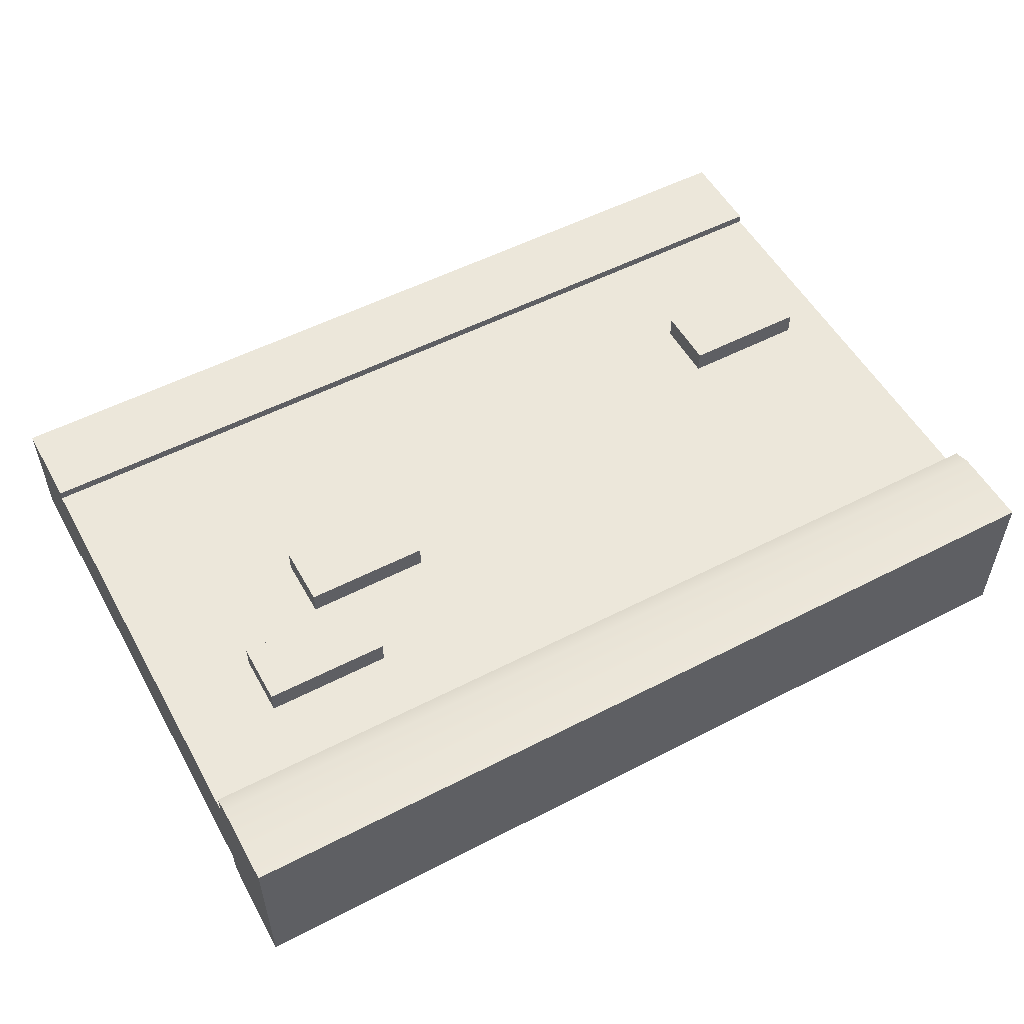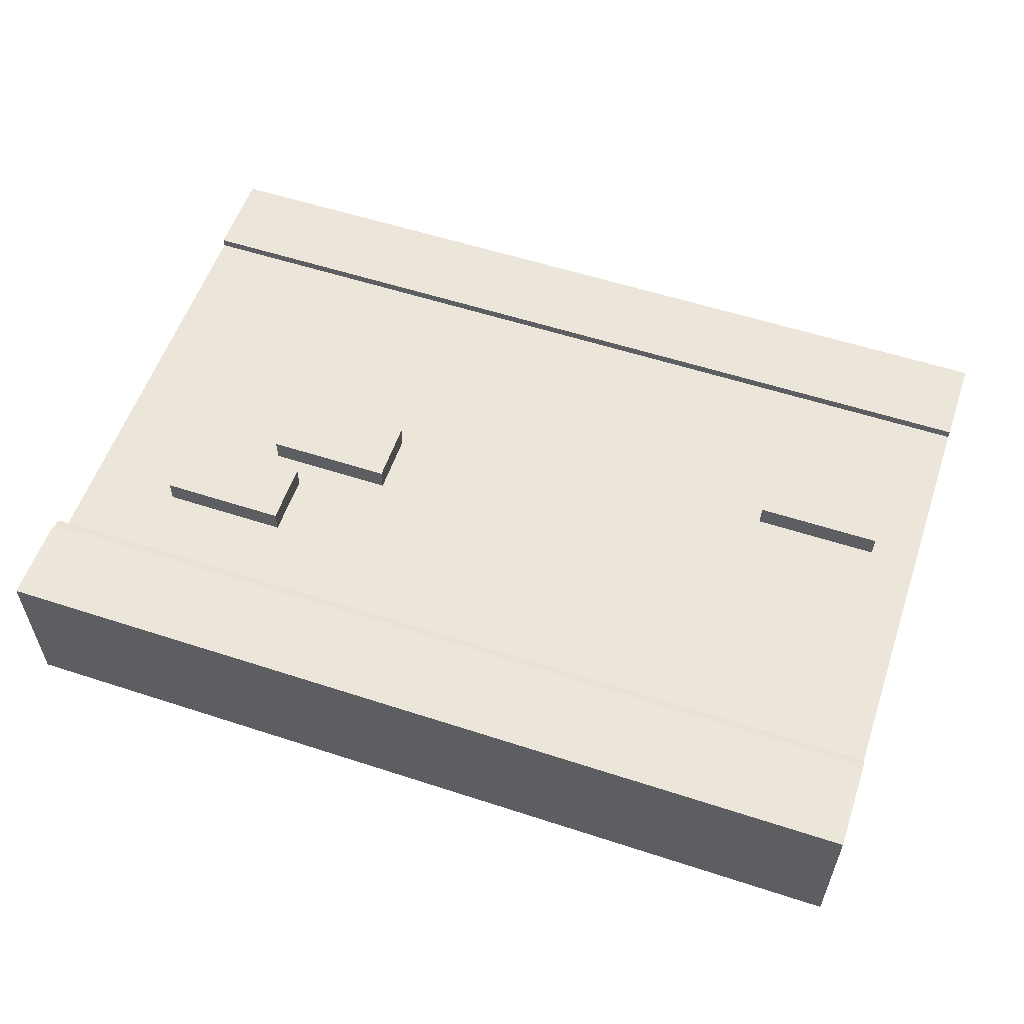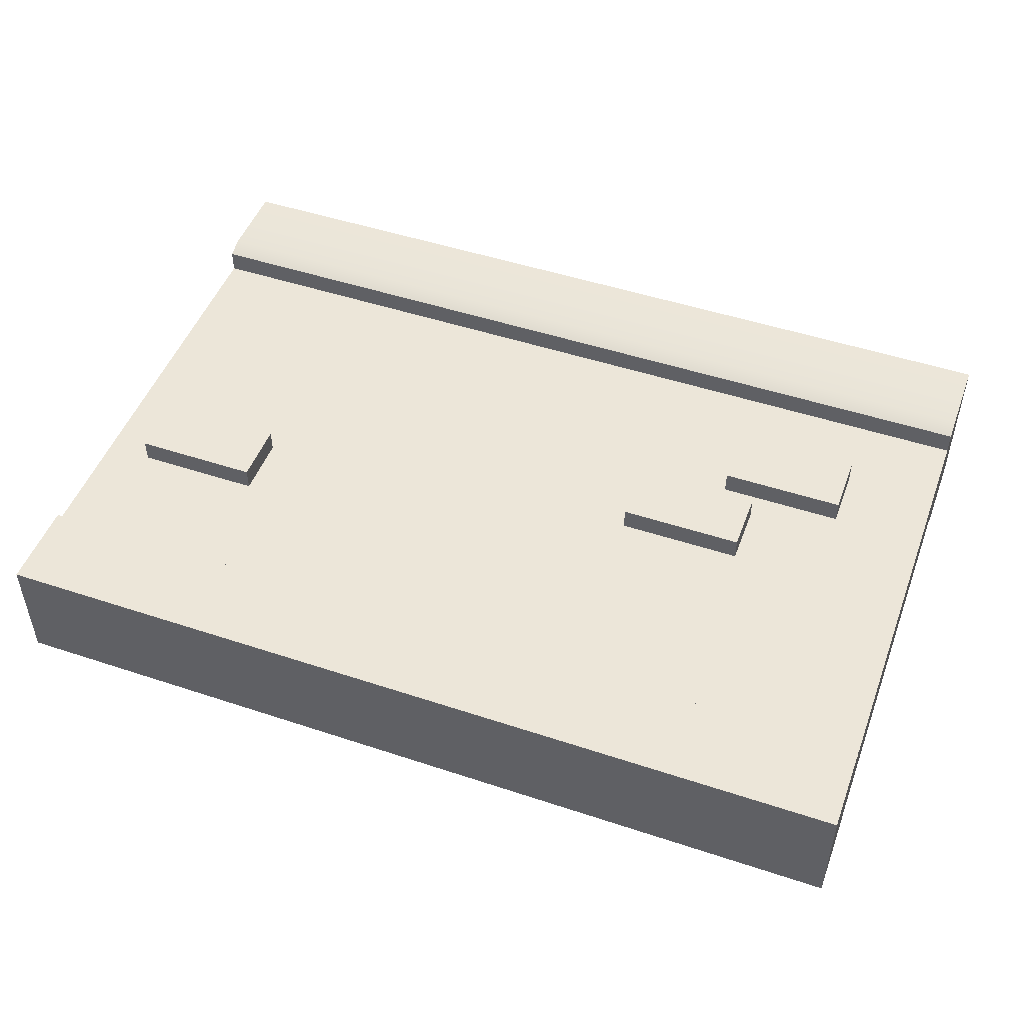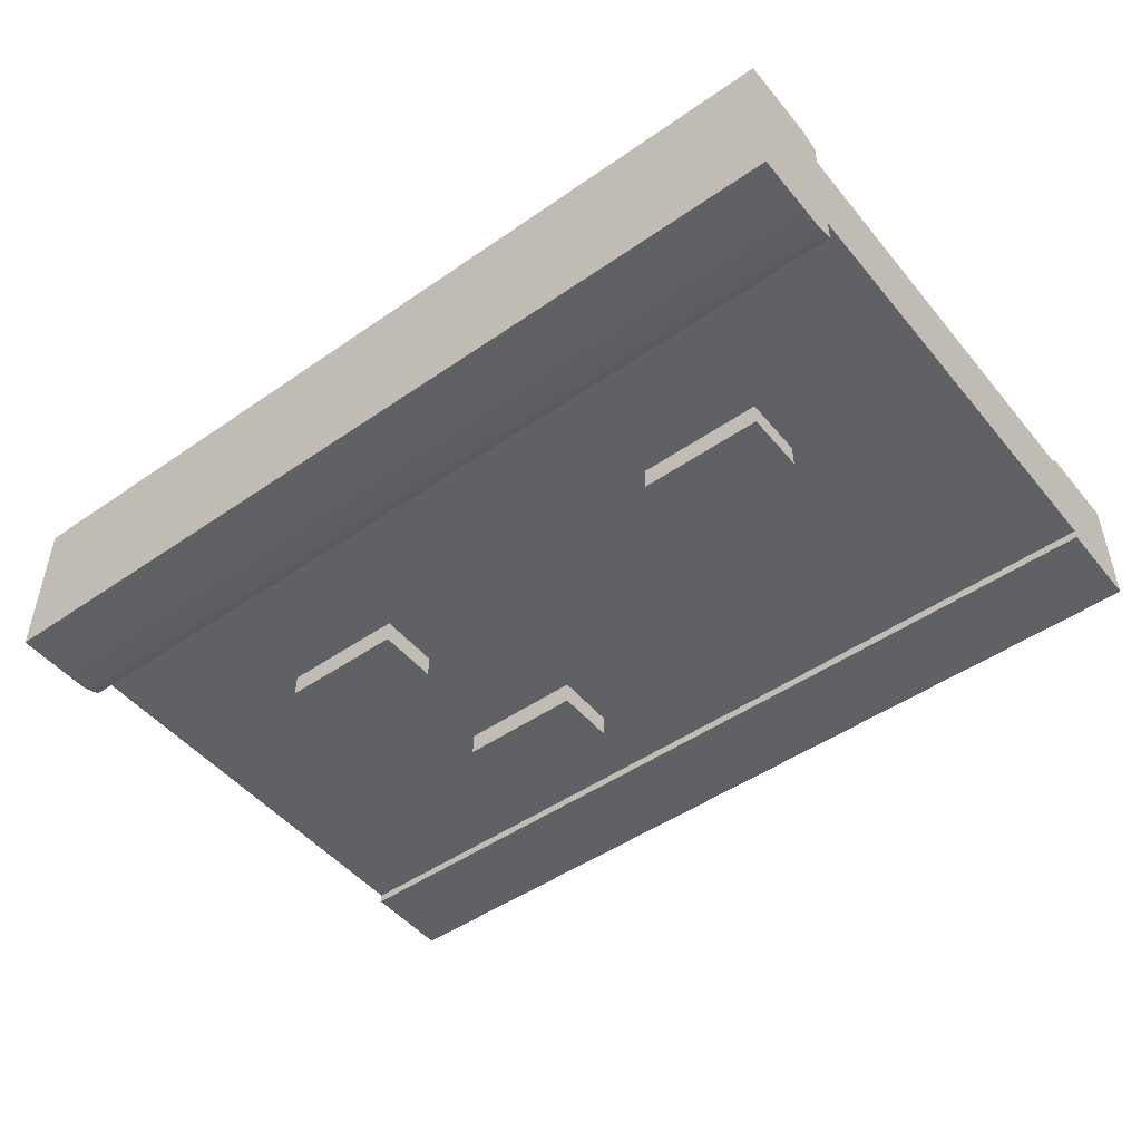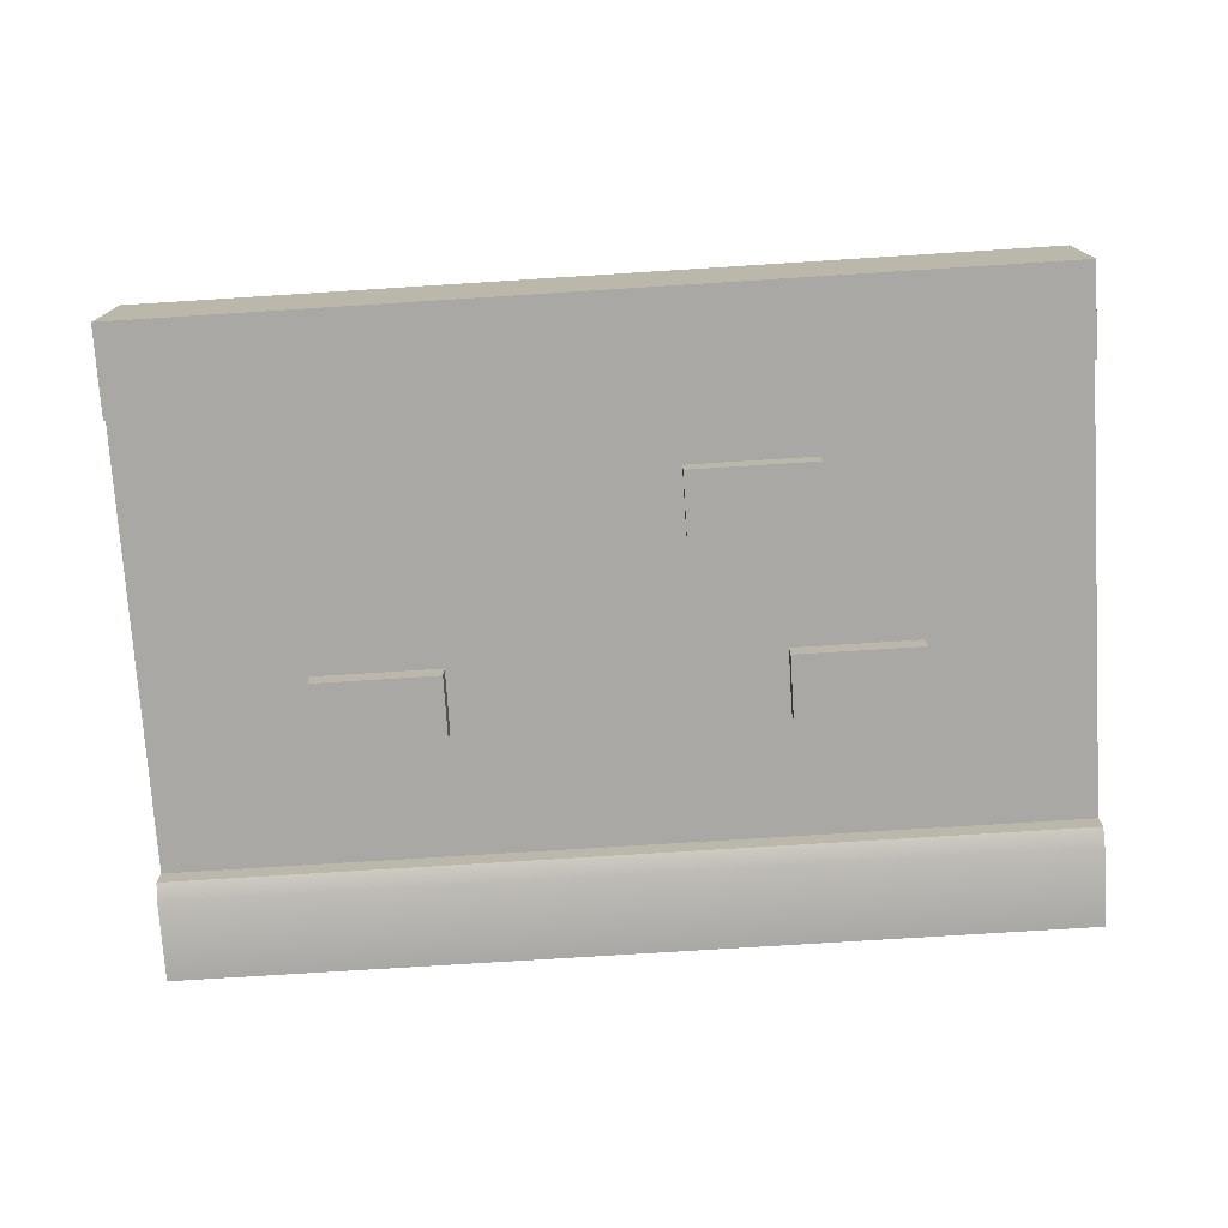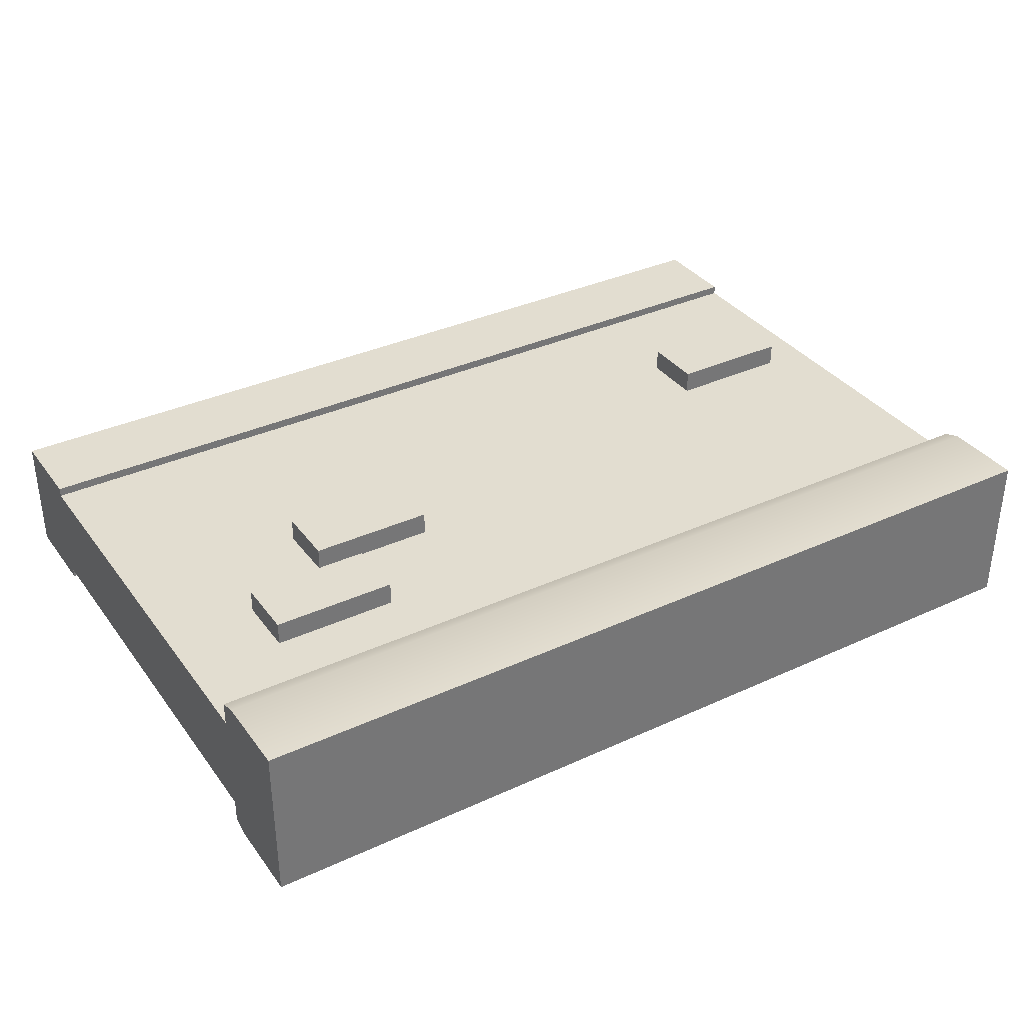
<metadata>
{"format":"obj","ext":"obj","renderer":"f3d","projection":"perspective","resolution":1024,"background":"white","views":[{"elev":53.7,"azim":-28.8,"up":"+Z"},{"elev":56.6,"azim":18.8,"up":"+Z"},{"elev":49.1,"azim":-159.8,"up":"+Z"},{"elev":-48.7,"azim":37.7,"up":"+Z"},{"elev":-75.0,"azim":-176.4,"up":"+Z"},{"elev":35.2,"azim":-31.4,"up":"+Z"}]}
</metadata>
<code>
o brick-wall.013
v 14.62 0.1827 -20.42
v 14.62 0.1827 -20.35
v 12.17 0.1827 -20.42
v 12.17 0.1827 -20.35
v 12.17 1.388 -20.72
v 14.62 1.388 -20.72
v 12.17 1.633 -20.72
v 14.62 1.633 -20.72
v 14.62 -0.08684 -20.34
v 14.62 -0.08684 -20.78
v 12.17 -0.08684 -20.34
v 12.17 -0.08684 -20.78
v 14.62 1.633 -20.39
v 12.17 1.633 -20.39
v 14.62 0.1337 -20.34
v 12.17 0.1337 -20.34
v 14.62 0.1827 -20.76
v 14.62 0.1827 -20.7
v 12.17 0.1827 -20.76
v 12.17 0.1827 -20.7
v 12.17 0.1337 -20.78
v 14.62 0.1337 -20.78
v 14.62 1.388 -20.7
v 12.17 1.388 -20.7
v 14.62 1.388 -20.39
v 14.62 1.388 -20.42
v 12.17 1.388 -20.39
v 12.17 1.388 -20.42
v 12.17 1.388 -20.72
v 12.17 1.633 -20.72
v 12.17 1.388 -20.7
v 12.17 1.633 -20.39
v 12.17 1.388 -20.42
v 12.17 1.388 -20.39
v 12.17 -0.08684 -20.34
v 12.17 0.1827 -20.76
v 12.17 0.1827 -20.7
v 12.17 0.1827 -20.42
v 12.17 0.1827 -20.35
v 12.17 0.1337 -20.34
v 14.62 1.633 -20.72
v 14.62 1.388 -20.72
v 14.62 1.633 -20.39
v 14.62 1.388 -20.7
v 14.62 1.388 -20.42
v 14.62 1.388 -20.39
v 14.62 -0.08684 -20.34
v 14.62 0.1827 -20.76
v 14.62 0.1827 -20.7
v 14.62 0.1827 -20.42
v 14.62 0.1827 -20.35
v 14.62 0.1337 -20.34
v 12.77 0.4049 -20.35
v 12.43 0.4049 -20.35
v 12.77 0.5764 -20.35
v 12.43 0.5764 -20.35
v 12.77 0.4049 -20.42
v 12.43 0.4049 -20.42
v 12.77 0.5764 -20.42
v 12.43 0.5764 -20.42
v 13.02 0.6499 -20.35
v 12.67 0.6499 -20.35
v 13.02 0.8214 -20.35
v 12.67 0.8214 -20.35
v 13.02 0.6499 -20.42
v 12.67 0.6499 -20.42
v 13.02 0.8214 -20.42
v 12.67 0.8214 -20.42
v 14.49 0.8949 -20.35
v 14.14 0.8949 -20.35
v 14.49 1.066 -20.35
v 14.14 1.066 -20.35
v 14.49 0.8949 -20.42
v 14.14 0.8949 -20.42
v 14.49 1.066 -20.42
v 14.14 1.066 -20.42
v 12.61 0.5222 -20.76
v 12.95 0.5222 -20.76
v 12.61 0.6937 -20.76
v 12.95 0.6937 -20.76
v 12.61 0.5222 -20.7
v 12.95 0.5222 -20.7
v 12.61 0.6937 -20.7
v 12.95 0.6937 -20.7
v 12.85 1.012 -20.76
v 13.2 1.012 -20.76
v 12.85 1.184 -20.76
v 13.2 1.184 -20.76
v 12.85 1.012 -20.7
v 13.2 1.012 -20.7
v 12.85 1.184 -20.7
v 13.2 1.184 -20.7
v 13.83 0.5222 -20.76
v 14.18 0.5222 -20.76
v 13.83 0.6937 -20.76
v 14.18 0.6937 -20.76
v 13.83 0.5222 -20.7
v 14.18 0.5222 -20.7
v 13.83 0.6937 -20.7
v 14.18 0.6937 -20.7
f 3 2 1
f 2 3 4
f 7 6 5
f 6 7 8
f 11 10 9
f 10 11 12
f 7 13 8
f 13 7 14
f 2 16 15
f 16 2 4
f 19 18 17
f 18 19 20
f 19 22 21
f 22 19 17
f 24 6 23
f 6 24 5
f 27 26 25
f 26 27 28
f 13 27 25
f 27 13 14
f 21 10 12
f 10 21 22
f 15 11 9
f 11 15 16
f 31 30 29
f 30 31 32
f 32 31 33
f 32 33 34
f 35 21 12
f 21 35 36
f 36 35 37
f 37 35 38
f 38 35 39
f 39 35 40
f 43 42 41
f 42 43 44
f 44 43 45
f 45 43 46
f 22 47 10
f 47 22 48
f 47 48 49
f 47 49 50
f 47 50 51
f 47 51 52
f 26 3 1
f 3 26 28
f 24 18 20
f 18 24 23
f 20 28 24
f 28 20 3
f 26 18 23
f 18 26 1
f 55 54 53
f 54 55 56
f 54 57 53
f 57 54 58
f 55 57 59
f 57 55 53
f 60 55 59
f 55 60 56
f 54 60 58
f 60 54 56
f 63 62 61
f 62 63 64
f 62 65 61
f 65 62 66
f 63 65 67
f 65 63 61
f 68 63 67
f 63 68 64
f 62 68 66
f 68 62 64
f 71 70 69
f 70 71 72
f 70 73 69
f 73 70 74
f 71 73 75
f 73 71 69
f 76 71 75
f 71 76 72
f 70 76 74
f 76 70 72
f 79 78 77
f 78 79 80
f 78 81 77
f 81 78 82
f 79 81 83
f 81 79 77
f 84 79 83
f 79 84 80
f 78 84 82
f 84 78 80
f 87 86 85
f 86 87 88
f 86 89 85
f 89 86 90
f 87 89 91
f 89 87 85
f 92 87 91
f 87 92 88
f 86 92 90
f 92 86 88
f 95 94 93
f 94 95 96
f 94 97 93
f 97 94 98
f 95 97 99
f 97 95 93
f 100 95 99
f 95 100 96
f 94 100 98
f 100 94 96
f 3 2 1
f 2 3 4
f 7 6 5
f 6 7 8
f 11 10 9
f 10 11 12
f 7 13 8
f 13 7 14
f 2 16 15
f 16 2 4
f 19 18 17
f 18 19 20
f 19 22 21
f 22 19 17
f 24 6 23
f 6 24 5
f 27 26 25
f 26 27 28
f 13 27 25
f 27 13 14
f 21 10 12
f 10 21 22
f 15 11 9
f 11 15 16
f 31 30 29
f 30 31 32
f 32 31 33
f 32 33 34
f 35 21 12
f 21 35 36
f 36 35 37
f 37 35 38
f 38 35 39
f 39 35 40
f 43 42 41
f 42 43 44
f 44 43 45
f 45 43 46
f 22 47 10
f 47 22 48
f 47 48 49
f 47 49 50
f 47 50 51
f 47 51 52
f 26 3 1
f 3 26 28
f 24 18 20
f 18 24 23
f 20 28 24
f 28 20 3
f 26 18 23
f 18 26 1
f 55 54 53
f 54 55 56
f 54 57 53
f 57 54 58
f 55 57 59
f 57 55 53
f 60 55 59
f 55 60 56
f 54 60 58
f 60 54 56
f 63 62 61
f 62 63 64
f 62 65 61
f 65 62 66
f 63 65 67
f 65 63 61
f 68 63 67
f 63 68 64
f 62 68 66
f 68 62 64
f 71 70 69
f 70 71 72
f 70 73 69
f 73 70 74
f 71 73 75
f 73 71 69
f 76 71 75
f 71 76 72
f 70 76 74
f 76 70 72
f 79 78 77
f 78 79 80
f 78 81 77
f 81 78 82
f 79 81 83
f 81 79 77
f 84 79 83
f 79 84 80
f 78 84 82
f 84 78 80
f 87 86 85
f 86 87 88
f 86 89 85
f 89 86 90
f 87 89 91
f 89 87 85
f 92 87 91
f 87 92 88
f 86 92 90
f 92 86 88
f 95 94 93
f 94 95 96
f 94 97 93
f 97 94 98
f 95 97 99
f 97 95 93
f 100 95 99
f 95 100 96
f 94 100 98
f 100 94 96

</code>
